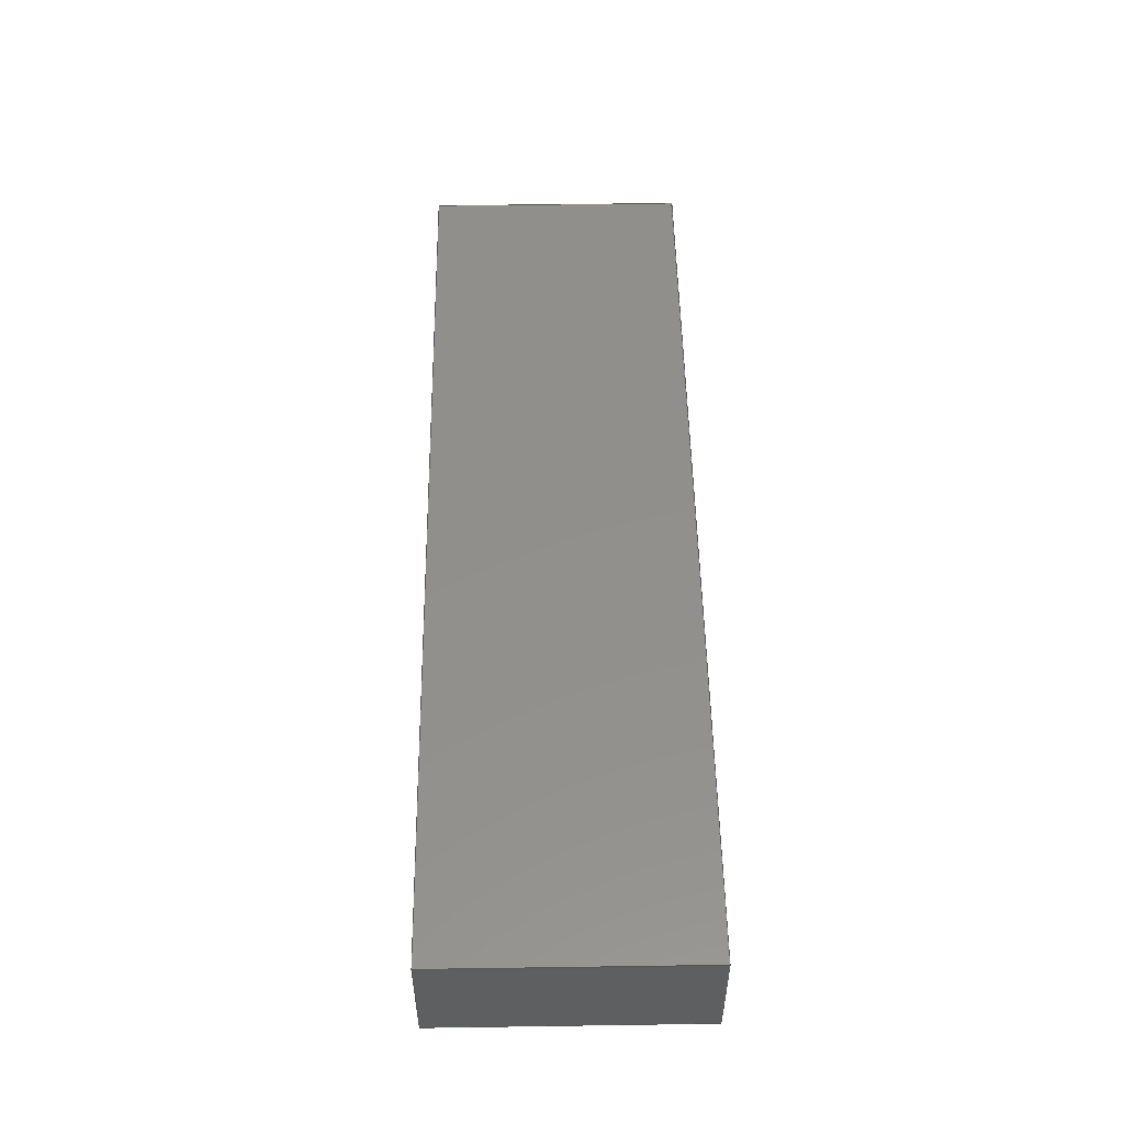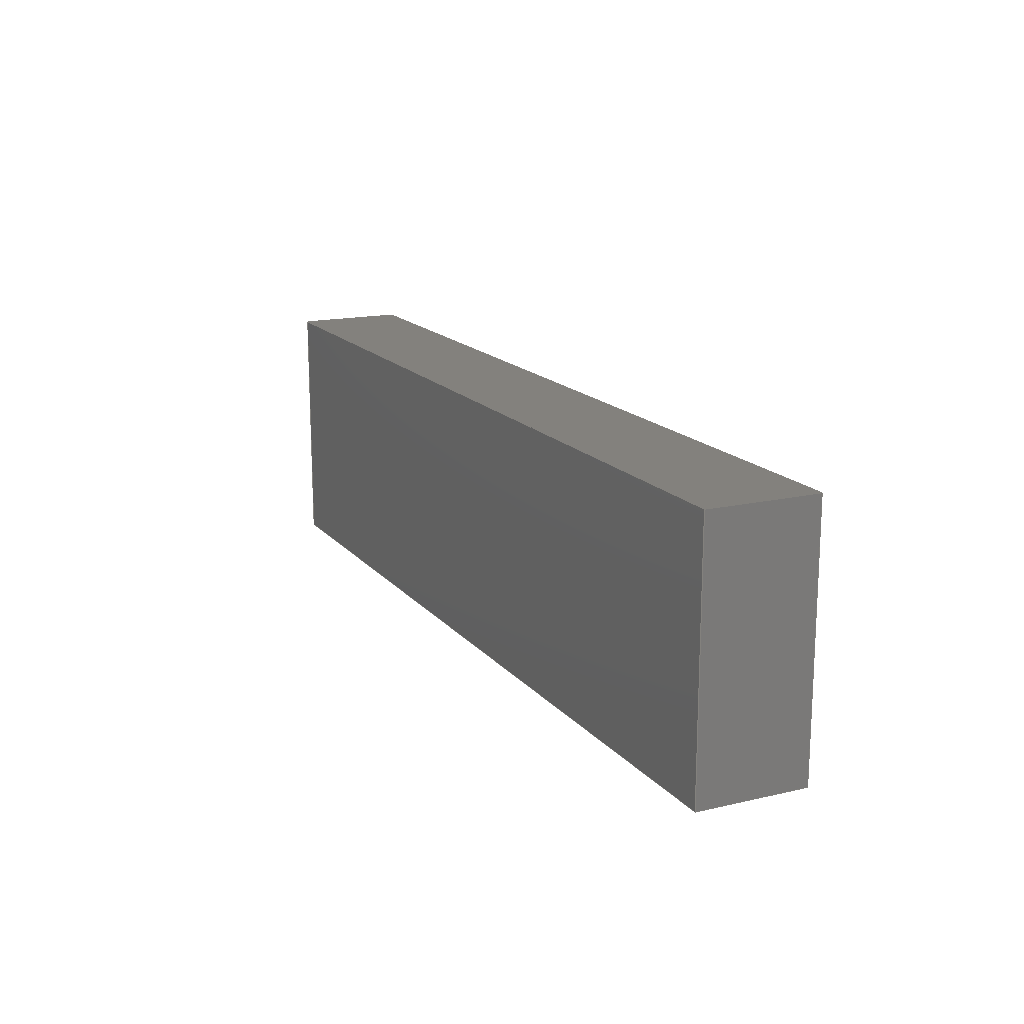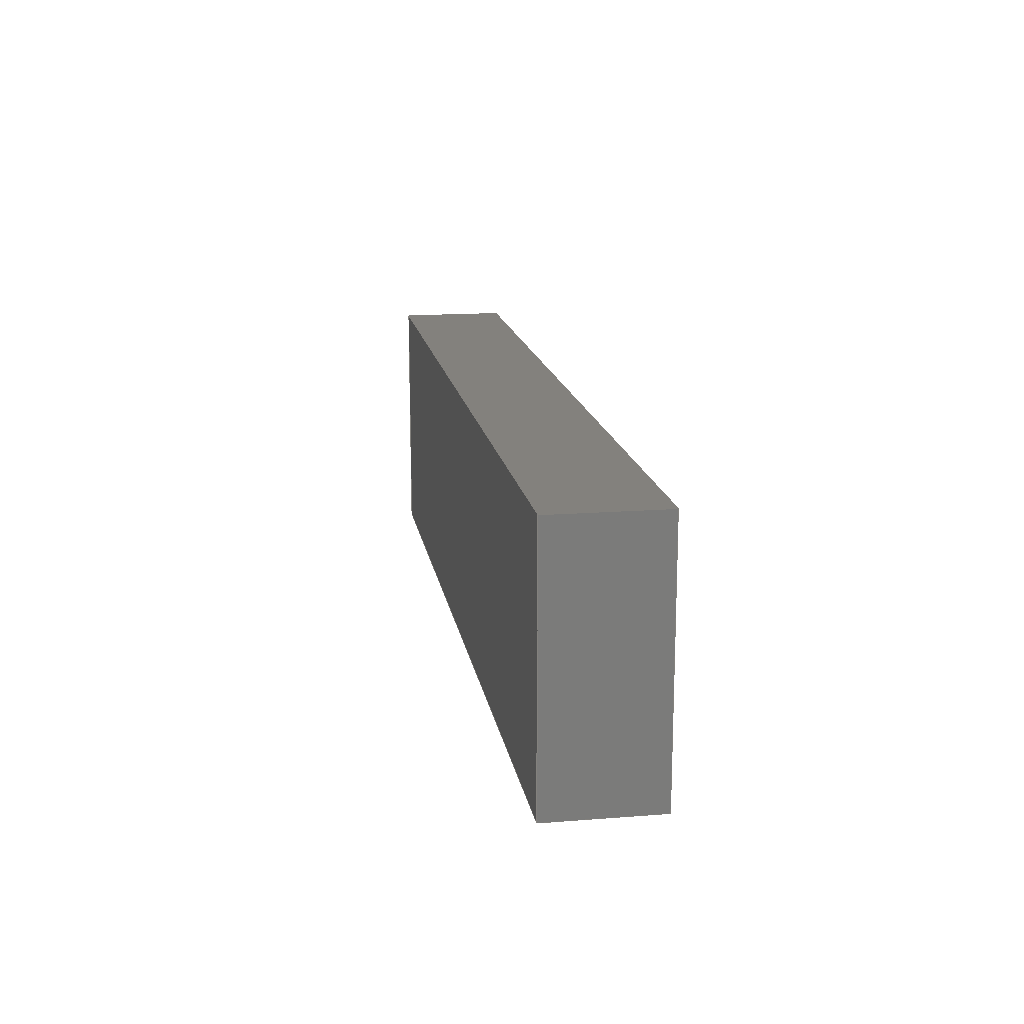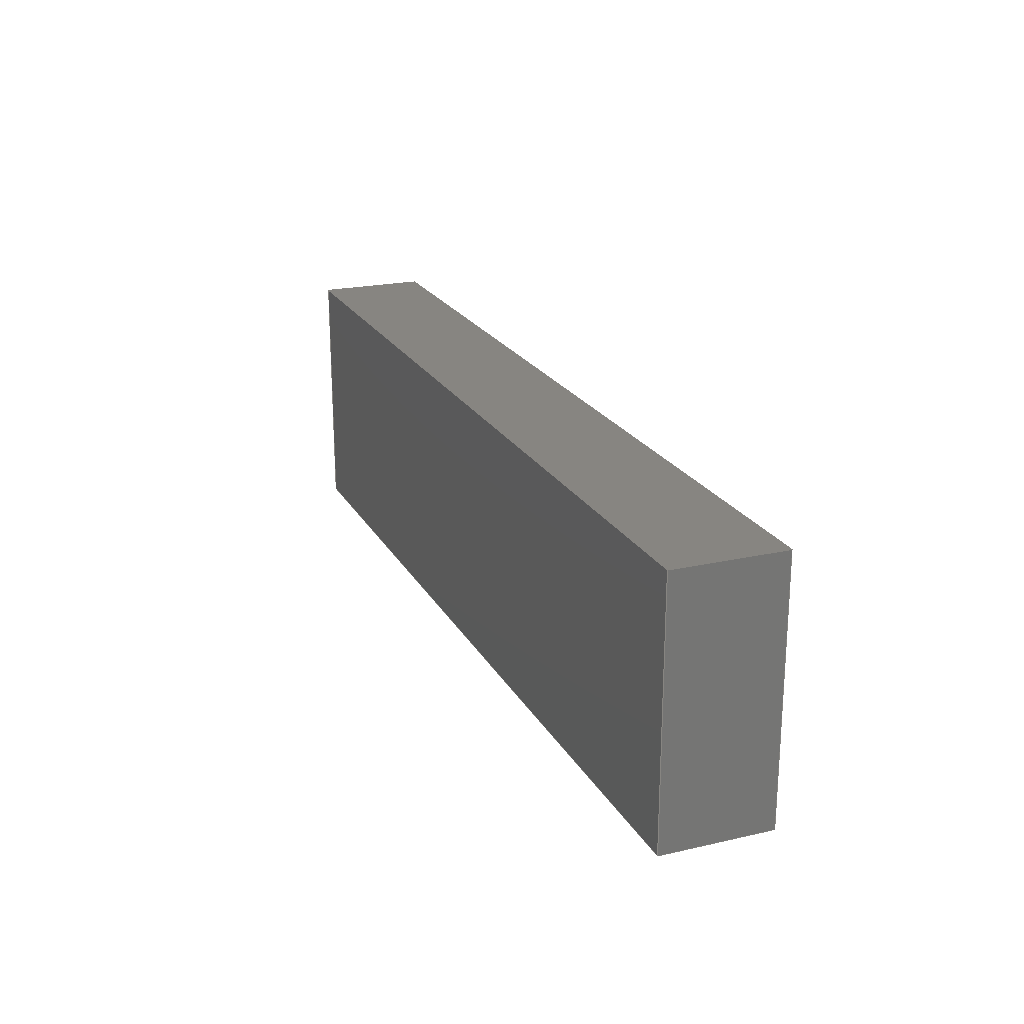
<metadata>
{"format":"iges","ext":"iges","renderer":"f3d","projection":"perspective","resolution":1024,"background":"white","views":[{"elev":51.9,"azim":-90.9,"up":"+Y"},{"elev":16.1,"azim":64.3,"up":"+Z"},{"elev":15.8,"azim":80.7,"up":"+Z"},{"elev":21.6,"azim":-111.9,"up":"+Z"}]}
</metadata>
<code>

,,31HOpen CASCADE IGES processor 7.3,13HFilename.iges,
16HOpen CASCADE 7.3,31HOpen CASCADE IGES processor 7.3,32,308,15,308,15,
,1,2,2HMM,1,0.01,15H2.02e+07,1e-07,317.5,10Hhaisenzhao,,11,
0,15H2.02e+07,;
     402       1       0       0       0       0       0       000000000
     402       0       0       1       1                               0
     144       2       0       0       0       0       0       000020000
     144       0       0       1       0                               0
     128       3       0       0       0       0       0       000010000
     128       0       0       5       0                               0
     142       8       0       0       0       0       0       000010500
     142       0       0       1       0                               0
     102       9       0       0       0       0       0       000010000
     102       0       0       1       0                               0
     126      10       0       0       0       0       0       000010000
     126       0       0       2       0                               0
     126      12       0       0       0       0       0       000010000
     126       0       0       2       0                               0
     126      14       0       0       0       0       0       000010000
     126       0       0       2       0                               0
     126      16       0       0       0       0       0       000010000
     126       0       0       2       0                               0
     102      18       0       0       0       0       0       000010000
     102       0       0       1       0                               0
     126      19       0       0       0       0       0       000010000
     126       0       0       3       0                               0
     126      22       0       0       0       0       0       000010000
     126       0       0       3       0                               0
     126      25       0       0       0       0       0       000010000
     126       0       0       3       0                               0
     126      28       0       0       0       0       0       000010000
     126       0       0       3       0                               0
     144      31       0       0       0       0       0       000020000
     144       0       0       1       0                               0
     128      32       0       0       0       0       0       000010000
     128       0       0       5       0                               0
     142      37       0       0       0       0       0       000010500
     142       0       0       1       0                               0
     102      38       0       0       0       0       0       000010000
     102       0       0       1       0                               0
     126      39       0       0       0       0       0       000010000
     126       0       0       2       0                               0
     126      41       0       0       0       0       0       000010000
     126       0       0       2       0                               0
     126      43       0       0       0       0       0       000010000
     126       0       0       2       0                               0
     126      45       0       0       0       0       0       000010000
     126       0       0       2       0                               0
     102      47       0       0       0       0       0       000010000
     102       0       0       1       0                               0
     126      48       0       0       0       0       0       000010000
     126       0       0       3       0                               0
     126      51       0       0       0       0       0       000010000
     126       0       0       3       0                               0
     126      54       0       0       0       0       0       000010000
     126       0       0       3       0                               0
     126      57       0       0       0       0       0       000010000
     126       0       0       3       0                               0
     144      60       0       0       0       0       0       000020000
     144       0       0       1       0                               0
     128      61       0       0       0       0       0       000010000
     128       0       0       5       0                               0
     142      66       0       0       0       0       0       000010500
     142       0       0       1       0                               0
     102      67       0       0       0       0       0       000010000
     102       0       0       1       0                               0
     126      68       0       0       0       0       0       000010000
     126       0       0       2       0                               0
     126      70       0       0       0       0       0       000010000
     126       0       0       2       0                               0
     126      72       0       0       0       0       0       000010000
     126       0       0       2       0                               0
     126      74       0       0       0       0       0       000010000
     126       0       0       2       0                               0
     102      76       0       0       0       0       0       000010000
     102       0       0       1       0                               0
     126      77       0       0       0       0       0       000010000
     126       0       0       3       0                               0
     126      80       0       0       0       0       0       000010000
     126       0       0       3       0                               0
     126      83       0       0       0       0       0       000010000
     126       0       0       3       0                               0
     126      86       0       0       0       0       0       000010000
     126       0       0       3       0                               0
     144      89       0       0       0       0       0       000020000
     144       0       0       1       0                               0
     128      90       0       0       0       0       0       000010000
     128       0       0       5       0                               0
     142      95       0       0       0       0       0       000010500
     142       0       0       1       0                               0
     102      96       0       0       0       0       0       000010000
     102       0       0       1       0                               0
     126      97       0       0       0       0       0       000010000
     126       0       0       2       0                               0
     126      99       0       0       0       0       0       000010000
     126       0       0       2       0                               0
     126     101       0       0       0       0       0       000010000
     126       0       0       2       0                               0
     126     103       0       0       0       0       0       000010000
     126       0       0       2       0                               0
     102     105       0       0       0       0       0       000010000
     102       0       0       1       0                               0
     126     106       0       0       0       0       0       000010000
     126       0       0       3       0                               0
     126     109       0       0       0       0       0       000010000
     126       0       0       3       0                               0
     126     112       0       0       0       0       0       000010000
     126       0       0       3       0                               0
     126     115       0       0       0       0       0       000010000
     126       0       0       3       0                               0
     144     118       0       0       0       0       0       000020000
     144       0       0       1       0                               0
     128     119       0       0       0       0       0       000010000
     128       0       0       5       0                               0
     142     124       0       0       0       0       0       000010500
     142       0       0       1       0                               0
     102     125       0       0       0       0       0       000010000
     102       0       0       1       0                               0
     126     126       0       0       0       0       0       000010000
     126       0       0       2       0                               0
     126     128       0       0       0       0       0       000010000
     126       0       0       2       0                               0
     126     130       0       0       0       0       0       000010000
     126       0       0       2       0                               0
     126     132       0       0       0       0       0       000010000
     126       0       0       2       0                               0
     102     134       0       0       0       0       0       000010000
     102       0       0       1       0                               0
     126     135       0       0       0       0       0       000010000
     126       0       0       3       0                               0
     126     138       0       0       0       0       0       000010000
     126       0       0       3       0                               0
     126     141       0       0       0       0       0       000010000
     126       0       0       3       0                               0
     126     144       0       0       0       0       0       000010000
     126       0       0       3       0                               0
     144     147       0       0       0       0       0       000020000
     144       0       0       1       0                               0
     128     148       0       0       0       0       0       000010000
     128       0       0       5       0                               0
     142     153       0       0       0       0       0       000010500
     142       0       0       1       0                               0
     102     154       0       0       0       0       0       000010000
     102       0       0       1       0                               0
     126     155       0       0       0       0       0       000010000
     126       0       0       2       0                               0
     126     157       0       0       0       0       0       000010000
     126       0       0       2       0                               0
     126     159       0       0       0       0       0       000010000
     126       0       0       2       0                               0
     126     161       0       0       0       0       0       000010000
     126       0       0       2       0                               0
     102     163       0       0       0       0       0       000010000
     102       0       0       1       0                               0
     126     164       0       0       0       0       0       000010000
     126       0       0       3       0                               0
     126     167       0       0       0       0       0       000010000
     126       0       0       3       0                               0
     126     170       0       0       0       0       0       000010000
     126       0       0       3       0                               0
     126     173       0       0       0       0       0       000010000
     126       0       0       3       0                               0
402,6,3,29,55,81,107,133;                                        0000001
144,5,1,0,7;                                                     0000003
128,1,1,1,1,0,0,1,0,0,0,0,88.9,88.9,-38.1,-38.1,0,0,1,1,   0000005
1,1,317.5,38.1,1.08e-06,317.5,   0000005
38.1,88.9,317.5,-2.98e-08,          0000005
1.08e-06,317.5,-2.98e-08,88.9,0,   0000005
88.9,-38.1,0;                                                   0000005
142,0,5,9,19,3;                                                  0000007
102,4,11,13,15,17;                                               0000009
126,2,2,0,0,1,0,0,0,0,38.1,38.1,38.1,1,1,1,88.9,-38.1,-0, 0000011
88.9,-19.05,-0,88.9,0,0,0,38.1,0,0,1;                     0000011
126,2,2,0,0,1,0,0,0,0,88.9,88.9,88.9,1,1,1,88.9,0,0,     0000013
44.45,0,0,0,0,0,0,88.9,0,0,1;                           0000013
126,2,2,0,0,1,0,0,0,0,38.1,38.1,38.1,1,1,1,0,0,0,       0000015
8.527e-14,-19.05,-0,0,-38.1,-0,0,38.1,0,0,1;        0000015
126,2,2,0,0,1,0,0,0,0,88.9,88.9,88.9,1,1,1,0,-38.1,-0,   0000017
44.45,-38.1,-0,88.9,-38.1,-0,0,88.9,0,0,1;                 0000017
102,4,21,23,25,27;                                               0000019
126,1,1,1,0,1,0,0,0,38.1,38.1,1,1,317.5,38.1, 0000021
88.9,317.5,-2.98e-08,88.9,0,38.1,  0000021
0,0,1;                                                        0000021
126,1,1,1,0,1,0,0,0,88.9,88.9,1,1,317.5,             0000023
-2.98e-08,88.9,317.5,-2.98e-08,     0000023
1.08e-06,0,88.9,1,0,-0;                               0000023
126,1,1,1,0,1,0,0,0,38.1,38.1,1,1,317.5,             0000025
-2.98e-08,1.08e-06,317.5,38.1,      0000025
1.08e-06,0,38.1,0,0,1;                                0000025
126,1,1,1,0,1,0,0,0,88.9,88.9,1,1,317.5,38.1, 0000027
1.08e-06,317.5,38.1,88.9,0,88.9,   0000027
-1,0,-0;                                                      0000027
144,31,1,0,33;                                                   0000029
128,1,1,1,1,0,0,1,0,0,0,0,88.9,88.9,-38.1,-38.1,0,0,1,1,   0000031
1,1,1.348e-05,38.1,88.9,1.348e-05,   0000031
38.1,1.08e-06,1.348e-05,-2.98e-08,    0000031
88.9,1.348e-05,-2.98e-08,1.08e-06,0, 0000031
88.9,-38.1,0;                                                   0000031
142,0,31,35,45,3;                                                0000033
102,4,37,39,41,43;                                               0000035
126,2,2,0,0,1,0,0,0,0,88.9,88.9,88.9,1,1,1,88.9,0,0,     0000037
44.45,0,0,0,0,0,0,88.9,0,0,1;                           0000037
126,2,2,0,0,1,0,0,0,0,38.1,38.1,38.1,1,1,1,0,0,0,0,    0000039
-19.05,-0,0,-38.1,-0,0,38.1,0,0,1;                        0000039
126,2,2,0,0,1,0,0,0,0,88.9,88.9,88.9,1,1,1,0,-38.1,-0,   0000041
44.45,-38.1,-0,88.9,-38.1,-0,0,88.9,0,0,1;                 0000041
126,2,2,0,0,1,0,0,0,0,38.1,38.1,38.1,1,1,1,88.9,-38.1,-0, 0000043
88.9,-19.05,-0,88.9,0,0,0,38.1,0,0,1;                     0000043
102,4,47,49,51,53;                                               0000045
126,1,1,1,0,1,0,0,0,88.9,88.9,1,1,1.348e-05,           0000047
-2.98e-08,1.08e-06,1.348e-05,                0000047
-2.98e-08,88.9,0,88.9,-1,0,-0;                 0000047
126,1,1,1,0,1,0,0,0,38.1,38.1,1,1,1.348e-05,           0000049
-2.98e-08,88.9,1.348e-05,38.1,        0000049
88.9,0,38.1,0,0,1;                                    0000049
126,1,1,1,0,1,0,0,0,88.9,88.9,1,1,1.348e-05,           0000051
38.1,88.9,1.348e-05,38.1,             0000051
1.08e-06,0,88.9,1,0,-0;                               0000051
126,1,1,1,0,1,0,0,0,38.1,38.1,1,1,1.348e-05,           0000053
38.1,1.08e-06,1.348e-05,-2.98e-08,    0000053
1.08e-06,0,38.1,0,0,1;                                0000053
144,57,1,0,59;                                                   0000055
128,1,1,1,1,0,0,1,0,0,0,0,88.9,88.9,0,0,317.5,317.5,1,1,   0000057
1,1,317.5,-2.98e-08,1.08e-06,            0000057
317.5,-2.98e-08,88.9,1.348e-05,      0000057
-2.98e-08,1.08e-06,1.348e-05,                0000057
-2.98e-08,88.9,0,88.9,0,317.5;                   0000057
142,0,57,61,71,3;                                                0000059
102,4,63,65,67,69;                                               0000061
126,2,2,0,0,1,0,0,0,0,88.9,88.9,88.9,1,1,1,0,0,0,44.45, 0000063
0,0,88.9,0,0,0,88.9,0,0,1;                               0000063
126,2,2,0,0,1,0,0,0,0,317.5,317.5,317.5,1,1,1,88.9,0,0,  0000065
88.9,158.8,0,88.9,317.5,0,0,317.5,0,0,1;                  0000065
126,2,2,0,0,1,0,0,0,0,88.9,88.9,88.9,1,1,1,88.9,317.5,0,  0000067
44.45,317.5,0,0,317.5,0,0,88.9,0,0,1;                     0000067
126,2,2,0,0,1,0,0,0,0,317.5,317.5,317.5,1,1,1,0,317.5,0, 0000069
8.527e-14,158.8,0,0,0,0,0,317.5,0,0,1;            0000069
102,4,73,75,77,79;                                               0000071
126,1,1,1,0,1,0,0,0,88.9,88.9,1,1,317.5,             0000073
-2.98e-08,1.08e-06,317.5,-2.98e-08, 0000073
88.9,0,88.9,-1,0,-0;                                  0000073
126,1,1,1,0,1,0,0,0,317.5,317.5,1,1,317.5,           0000075
-2.98e-08,88.9,1.348e-05,-2.98e-08,   0000075
88.9,0,317.5,0,0,1;                                   0000075
126,1,1,1,0,1,0,0,0,88.9,88.9,1,1,1.348e-05,           0000077
-2.98e-08,88.9,1.348e-05,-2.98e-08,   0000077
1.08e-06,0,88.9,1,0,-0;                               0000077
126,1,1,1,0,1,0,0,0,317.5,317.5,1,1,1.348e-05,         0000079
-2.98e-08,1.08e-06,317.5,-2.98e-08, 0000079
1.08e-06,0,317.5,0,0,1;                               0000079
144,83,1,0,85;                                                   0000081
128,1,1,1,1,0,0,1,0,0,0,0,88.9,88.9,0,0,317.5,317.5,1,1,   0000083
1,1,317.5,38.1,88.9,317.5,       0000083
38.1,1.08e-06,1.348e-05,38.1,         0000083
88.9,1.348e-05,38.1,1.08e-06,0,88.9, 0000083
0,317.5;                                                        0000083
142,0,83,87,97,3;                                                0000085
102,4,89,91,93,95;                                               0000087
126,2,2,0,0,1,0,0,0,0,317.5,317.5,317.5,1,1,1,0,317.5,0, 0000089
0,158.8,0,0,0,0,0,317.5,0,0,1;                         0000089
126,2,2,0,0,1,0,0,0,0,88.9,88.9,88.9,1,1,1,0,0,0,44.45, 0000091
0,0,88.9,0,0,0,88.9,0,0,1;                               0000091
126,2,2,0,0,1,0,0,0,0,317.5,317.5,317.5,1,1,1,88.9,0,0,  0000093
88.9,158.8,0,88.9,317.5,0,0,317.5,0,0,1;                  0000093
126,2,2,0,0,1,0,0,0,0,88.9,88.9,88.9,1,1,1,88.9,317.5,0,  0000095
44.45,317.5,0,0,317.5,0,0,88.9,0,0,1;                     0000095
102,4,99,101,103,105;                                            0000097
126,1,1,1,0,1,0,0,0,317.5,317.5,1,1,1.348e-05,         0000099
38.1,88.9,317.5,38.1,88.9,   0000099
0,317.5,0,0,1;                                               0000099
126,1,1,1,0,1,0,0,0,88.9,88.9,1,1,317.5,38.1, 0000101
88.9,317.5,38.1,1.08e-06,0,88.9,   0000101
1,0,-0;                                                       0000101
126,1,1,1,0,1,0,0,0,317.5,317.5,1,1,317.5,           0000103
38.1,1.08e-06,1.348e-05,38.1,         0000103
1.08e-06,0,317.5,0,0,1;                               0000103
126,1,1,1,0,1,0,0,0,88.9,88.9,1,1,1.348e-05,           0000105
38.1,1.08e-06,1.348e-05,38.1,         0000105
88.9,0,88.9,-1,0,-0;                                  0000105
144,109,1,0,111;                                                 0000107
128,1,1,1,1,0,0,1,0,0,0,0,317.5,317.5,0,0,38.1,38.1,1,1,   0000109
1,1,1.348e-05,-2.98e-08,88.9,              0000109
317.5,-2.98e-08,88.9,1.348e-05,      0000109
38.1,88.9,317.5,38.1,88.9,   0000109
0,317.5,0,38.1;                                                0000109
142,0,109,113,123,3;                                             0000111
102,4,115,117,119,121;                                           0000113
126,2,2,0,0,1,0,0,0,0,317.5,317.5,317.5,1,1,1,0,0,0,    0000115
158.8,0,0,317.5,0,0,0,317.5,0,0,1;                      0000115
126,2,2,0,0,1,0,0,0,0,38.1,38.1,38.1,1,1,1,317.5,0,0,    0000117
317.5,19.05,0,317.5,38.1,0,0,38.1,0,0,1;                   0000117
126,2,2,0,0,1,0,0,0,0,317.5,317.5,317.5,1,1,1,317.5,38.1,  0000119
0,158.8,38.1,0,0,38.1,0,0,317.5,0,0,1;                  0000119
126,2,2,0,0,1,0,0,0,0,38.1,38.1,38.1,1,1,1,0,38.1,0,     0000121
2.842e-13,19.05,0,0,0,0,0,38.1,0,0,1;              0000121
102,4,125,127,129,131;                                           0000123
126,1,1,1,0,1,0,0,0,317.5,317.5,1,1,1.348e-05,         0000125
-2.98e-08,88.9,317.5,-2.98e-08,     0000125
88.9,0,317.5,0,0,1;                                   0000125
126,1,1,1,0,1,0,0,0,38.1,38.1,1,1,317.5,             0000127
-2.98e-08,88.9,317.5,38.1,          0000127
88.9,0,38.1,0,0,1;                                    0000127
126,1,1,1,0,1,0,0,0,317.5,317.5,1,1,317.5,           0000129
38.1,88.9,1.348e-05,38.1,88.9, 0000129
0,317.5,0,0,1;                                               0000129
126,1,1,1,0,1,0,0,0,38.1,38.1,1,1,1.348e-05,           0000131
38.1,88.9,1.348e-05,-2.98e-08,        0000131
88.9,0,38.1,0,0,1;                                    0000131
144,135,1,0,137;                                                 0000133
128,1,1,1,1,0,0,1,0,0,0,0,317.5,317.5,0,0,38.1,38.1,1,1,   0000135
1,1,317.5,-2.98e-08,1.08e-06,            0000135
1.348e-05,-2.98e-08,1.08e-06,317.5,  0000135
38.1,1.08e-06,1.348e-05,38.1,         0000135
1.08e-06,0,317.5,0,38.1;                                0000135
142,0,135,139,149,3;                                             0000137
102,4,141,143,145,147;                                           0000139
126,2,2,0,0,1,0,0,0,0,38.1,38.1,38.1,1,1,1,0,38.1,0,0,  0000141
19.05,0,0,0,0,0,38.1,0,0,1;                              0000141
126,2,2,0,0,1,0,0,0,0,317.5,317.5,317.5,1,1,1,0,0,0,    0000143
158.8,0,0,317.5,0,0,0,317.5,0,0,1;                      0000143
126,2,2,0,0,1,0,0,0,0,38.1,38.1,38.1,1,1,1,317.5,0,0,    0000145
317.5,19.05,0,317.5,38.1,0,0,38.1,0,0,1;                   0000145
126,2,2,0,0,1,0,0,0,0,317.5,317.5,317.5,1,1,1,317.5,38.1,  0000147
0,158.8,38.1,0,0,38.1,0,0,317.5,0,0,1;                  0000147
102,4,151,153,155,157;                                           0000149
126,1,1,1,0,1,0,0,0,38.1,38.1,1,1,317.5,38.1, 0000151
1.08e-06,317.5,-2.98e-08,1.08e-06,  0000151
0,38.1,0,0,1;                                                0000151
126,1,1,1,0,1,0,0,0,317.5,317.5,1,1,317.5,           0000153
-2.98e-08,1.08e-06,1.348e-05,                0000153
-2.98e-08,1.08e-06,0,317.5,0,0,1;              0000153
126,1,1,1,0,1,0,0,0,38.1,38.1,1,1,1.348e-05,           0000155
-2.98e-08,1.08e-06,1.348e-05,38.1,    0000155
1.08e-06,0,38.1,0,0,1;                                0000155
126,1,1,1,0,1,0,0,0,317.5,317.5,1,1,1.348e-05,         0000157
38.1,1.08e-06,317.5,38.1,           0000157
1.08e-06,0,317.5,0,0,1;                               0000157
S      1G      4D    158P    175
</code>
